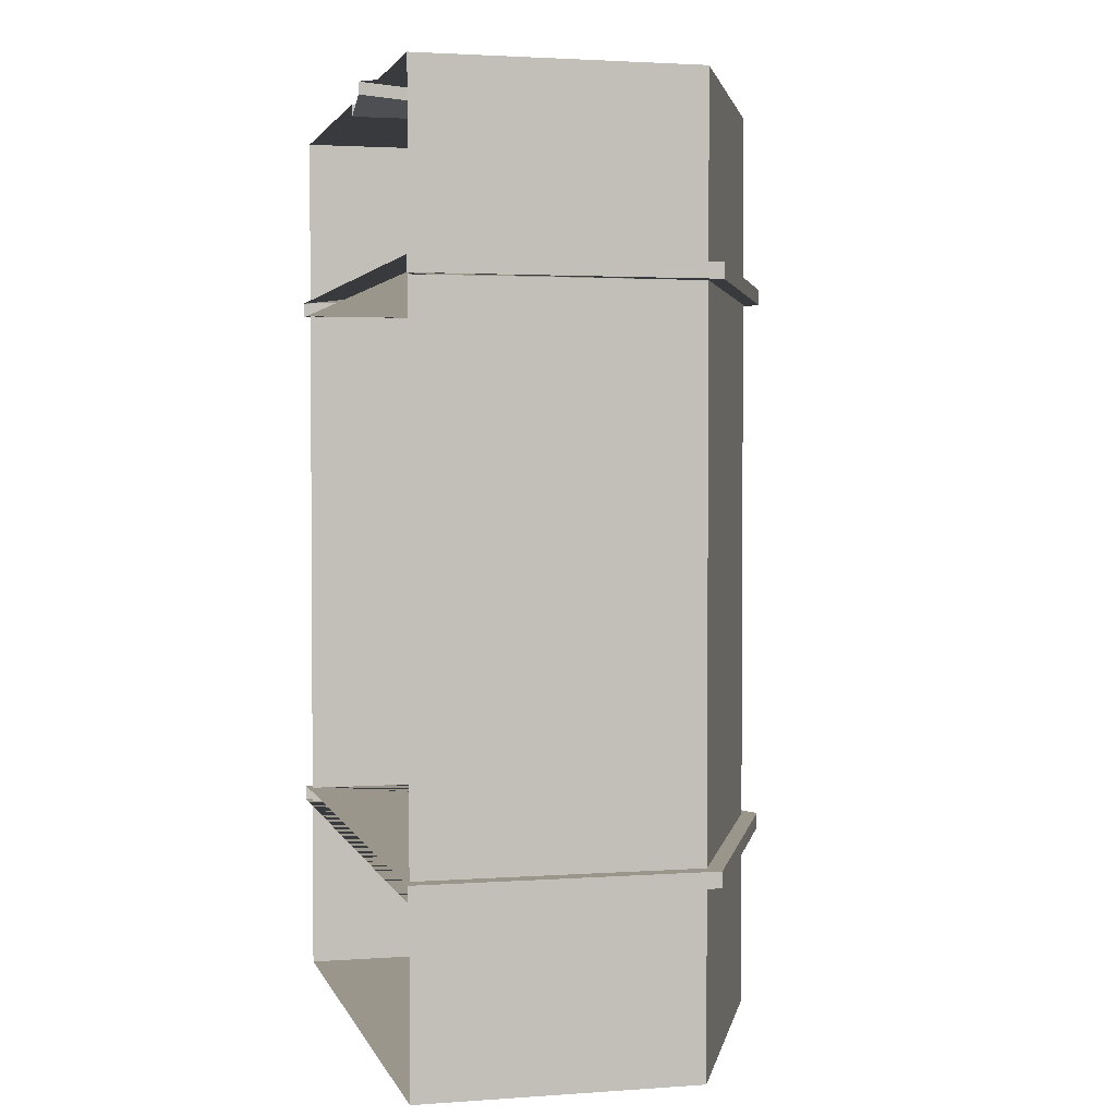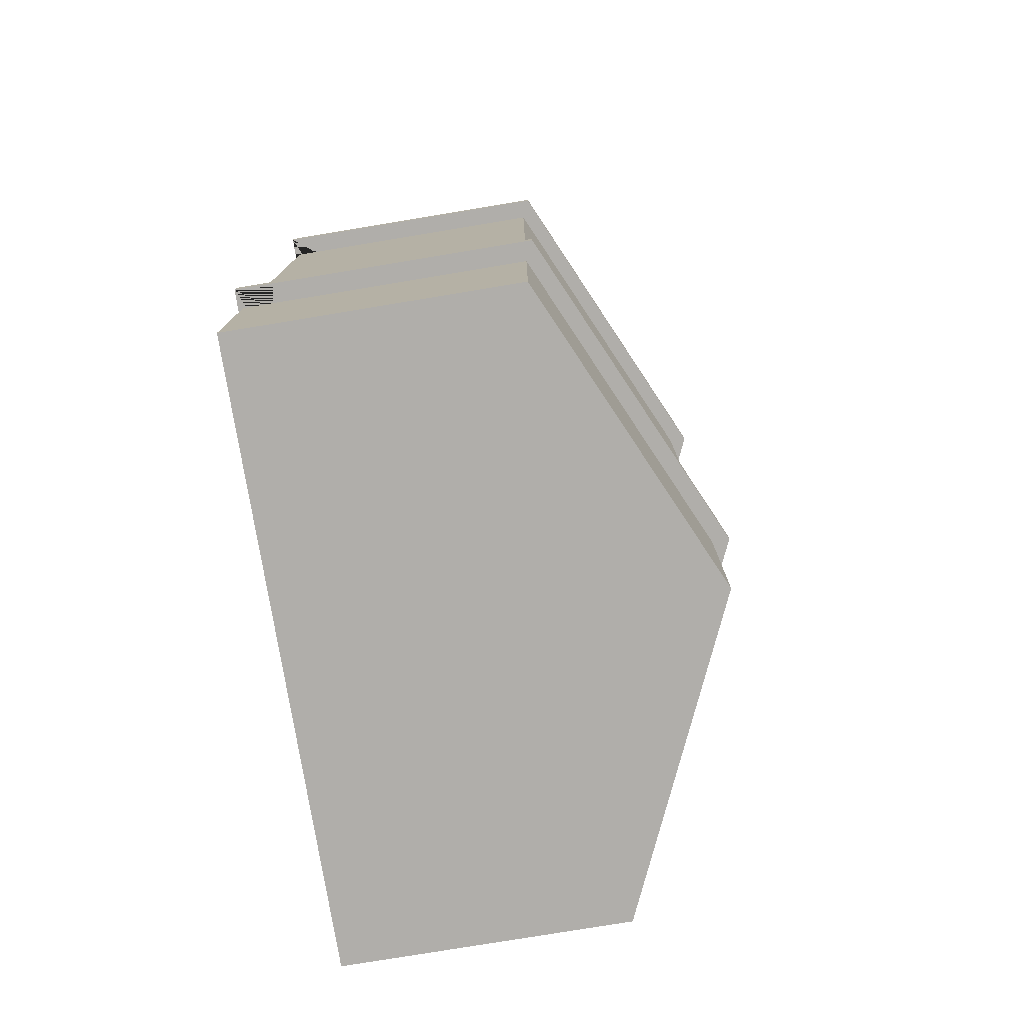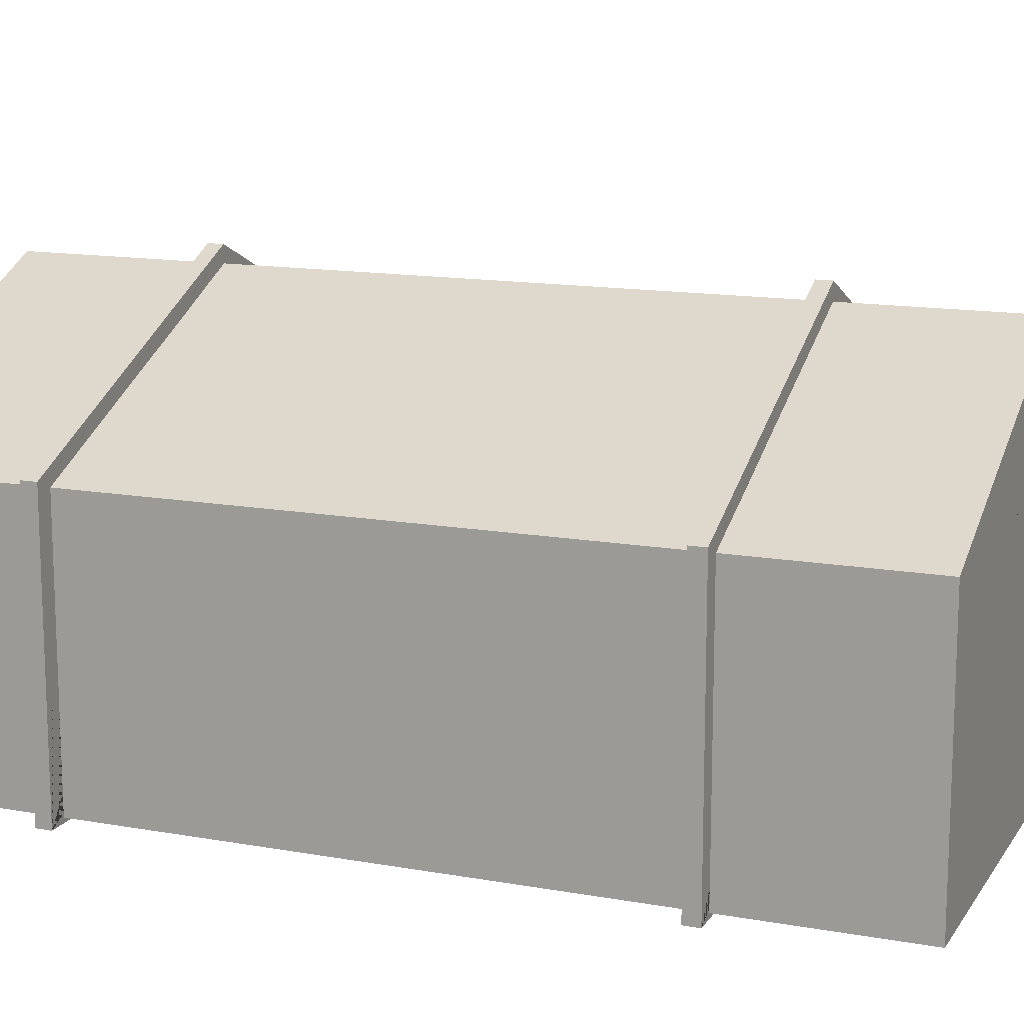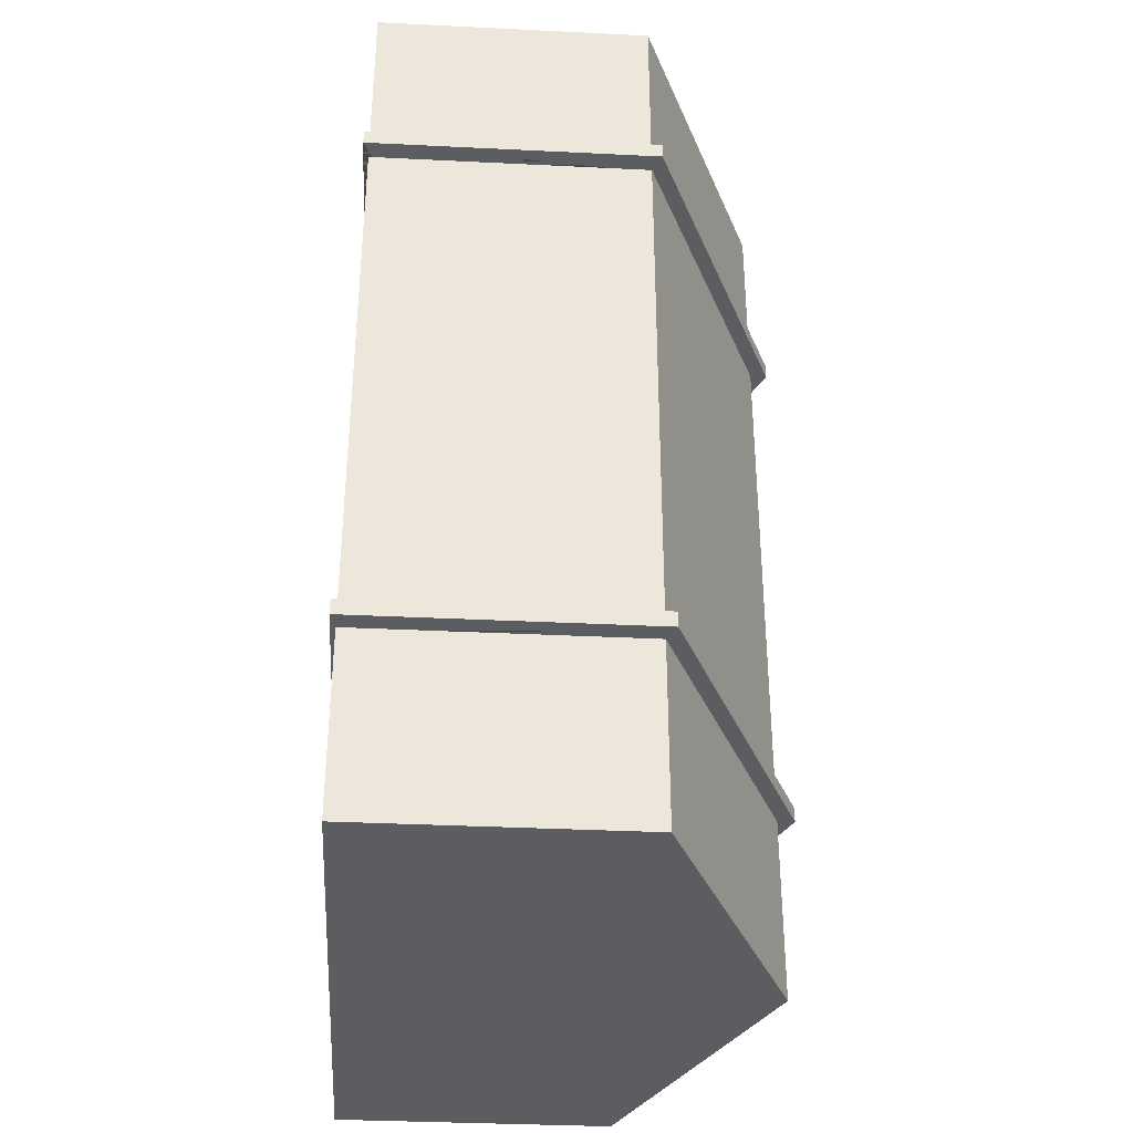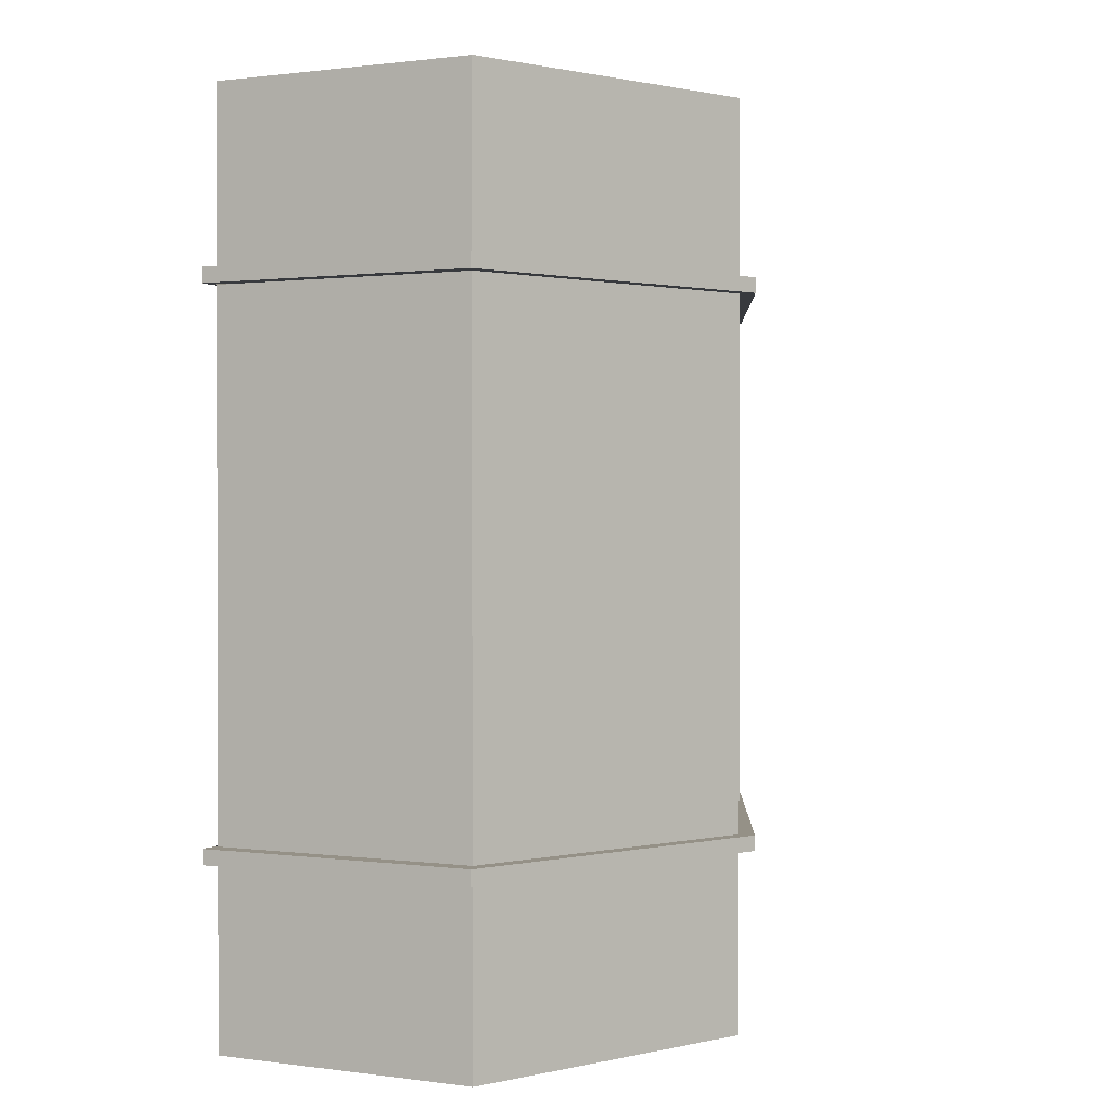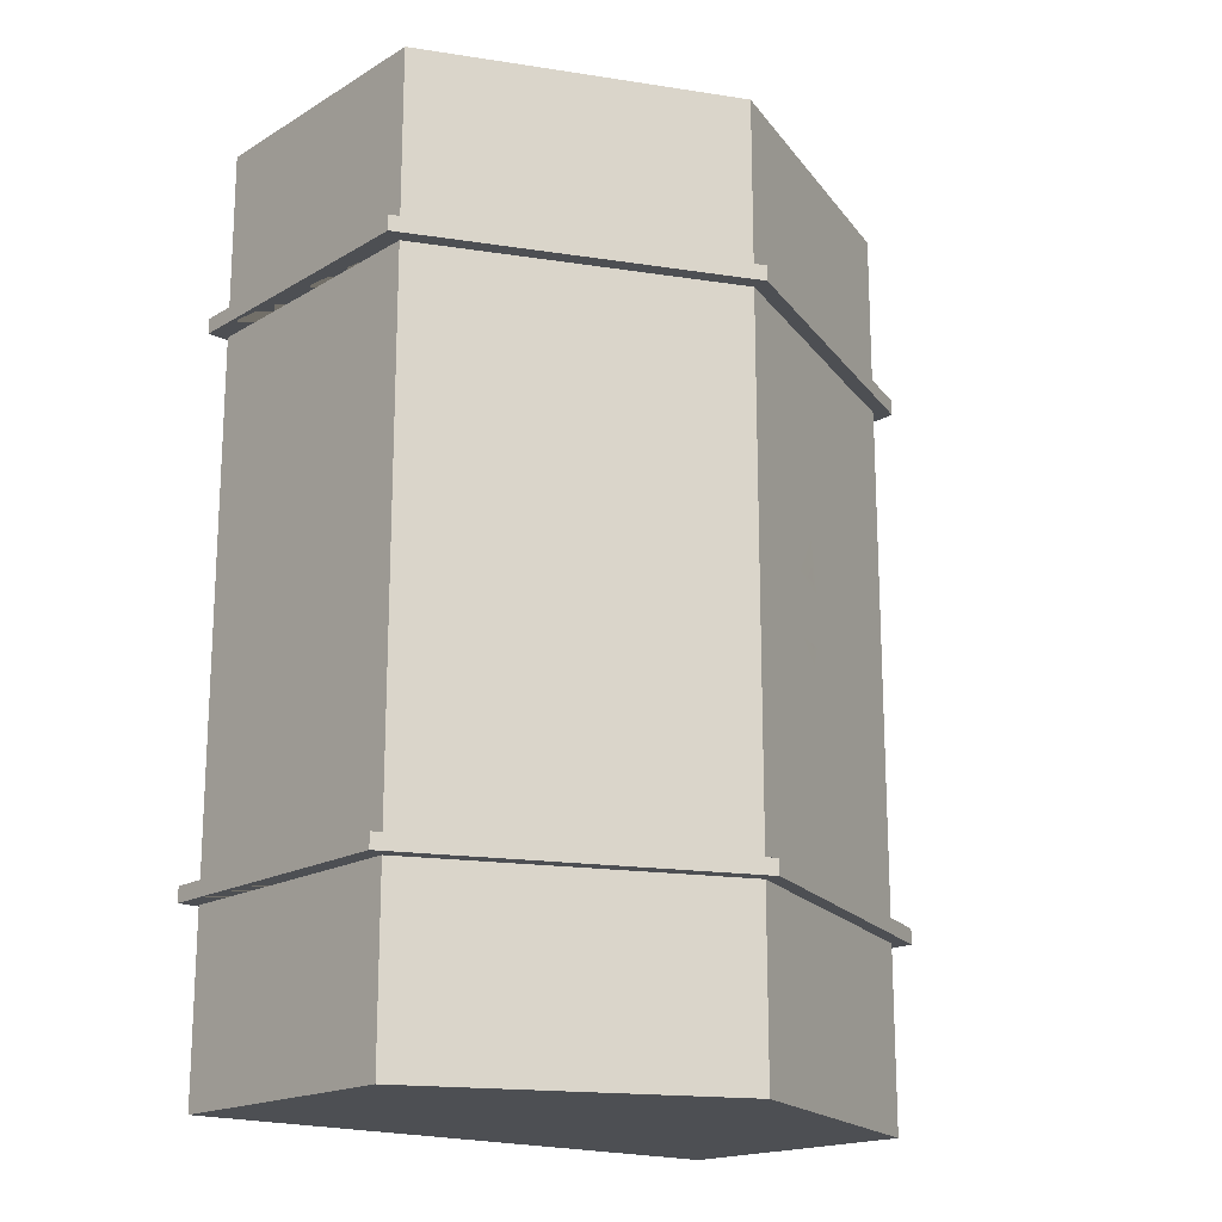
<metadata>
{"format":"obj","ext":"obj","renderer":"f3d","projection":"perspective","resolution":1024,"background":"white","views":[{"elev":2.4,"azim":75.8,"up":"+Z"},{"elev":-77.7,"azim":99.4,"up":"+Z"},{"elev":13.8,"azim":-68.2,"up":"+Y"},{"elev":-35.6,"azim":86.3,"up":"+Z"},{"elev":0.9,"azim":116.4,"up":"+Z"},{"elev":-17.9,"azim":139.0,"up":"+Z"}]}
</metadata>
<code>
v -4.492 -0.113 3.898
v 4.492 -0.113 3.898
v -4.492 3.941 3.898
v 4.492 3.941 3.898
v -4.492 3.941 3.681
v 4.492 3.941 3.681
v -4.492 -0.113 3.681
v 4.492 -0.113 3.681
v 5e-05 5.961 3.681
v 5e-05 5.961 3.898
v -4.193 -0.113 3.898
v 4.193 -0.113 3.898
v -4.193 3.788 3.898
v 5e-05 5.681 3.898
v 4.193 3.692 3.898
v -4.193 -0.113 3.681
v 4.193 -0.113 3.681
v 4.193 3.692 3.681
v 5e-05 5.681 3.681
v -4.193 3.788 3.681
v -4.492 -0.113 -3.81
v 4.492 -0.113 -3.81
v -4.492 3.941 -3.81
v 4.492 3.941 -3.81
v -4.492 3.941 -4.027
v 4.492 3.941 -4.027
v -4.492 -0.113 -4.027
v 4.492 -0.113 -4.027
v 5e-05 5.961 -4.027
v 5e-05 5.961 -3.81
v -4.193 -0.113 -3.81
v 4.193 -0.113 -3.81
v -4.193 3.788 -3.81
v 5e-05 5.681 -3.81
v 4.193 3.692 -3.81
v -4.193 -0.113 -4.027
v 4.193 -0.113 -4.027
v 4.193 3.692 -4.027
v 5e-05 5.681 -4.027
v -4.193 3.788 -4.027
v -4.228 -0.04478 6.38
v 4.228 -0.04478 6.38
v -4.228 3.82 6.38
v 4.228 3.82 6.38
v -4.228 3.82 -6.606
v 4.228 3.82 -6.606
v -4.228 -0.04478 -6.606
v 4.228 -0.04478 -6.606
v -1.1e-05 5.722 -6.606
v -1.1e-05 5.722 6.38
v -1.1e-05 -0.04478 6.38
v -1.1e-05 3.82 6.38
v -2.114 3.82 6.38
v -2.114 -0.04478 6.38
v 2.114 3.82 6.38
v 2.114 -0.04478 6.38
v 0.5622 -0.04478 6.606
v -1.1e-05 3.82 6.209
v 0.5622 -0.04478 6.429
v -1.1e-05 -0.04478 6.209
v -3.395 4.195 1.382
v -3.395 4.195 -1.608
v -0.8336 5.347 1.382
v -0.8336 5.347 -1.608
v -0.8336 5.347 -0.5865
v -3.395 4.195 -0.5865
v -0.8336 5.347 0.3041
v -3.395 4.195 0.3041
v -1.737 4.931 1.382
v -1.737 4.931 0.3041
v -1.737 4.931 -0.5865
v -1.737 4.931 -1.608
v -2.506 4.585 1.382
v -2.506 4.585 0.3041
v -2.506 4.585 -0.5865
v -2.506 4.585 -1.608
v 2.589 3.26 6.38
v 3.753 3.26 6.38
v 2.589 2.101 6.38
v 3.753 2.101 6.38
v 2.975 3.26 6.38
v 2.975 2.101 6.38
v 3.379 3.26 6.38
v 3.379 2.101 6.38
v 3.753 2.894 6.38
v 3.379 2.894 6.38
v 2.975 2.894 6.38
v 2.589 2.894 6.38
v 3.753 2.49 6.38
v 3.379 2.49 6.38
v 2.975 2.49 6.38
v 2.589 2.49 6.38
f 1 11 13 14 15 12 2 4 10 3
f 9 10 4 6
f 2 8 6 4
f 7 1 3 5
f 8 17 18 19 20 16 7 5 9 6
f 5 3 10 9
f 21 31 33 34 35 32 22 24 30 23
f 29 30 24 26
f 22 28 26 24
f 27 21 23 25
f 28 37 38 39 40 36 27 25 29 26
f 25 23 30 29
f 50 52 55 44
f 49 50 44 46
f 42 48 46 44
f 47 41 43 45
f 43 53 52 50
f 53 54 51 52
f 89 90 84 80
f 41 54 53 43
f 56 55 52 57
f 59 58 60
f 57 52 58 59
f 52 51 60 58
f 48 47 45 49 46
f 73 74 68 61
f 45 43 61 68 66 62
f 43 50 63 69 73 61
f 50 49 64 65 67 63
f 49 45 62 76 72 64
f 62 66 75 76
f 75 66 68 74 73 69 70 67 65 71 72 76
f 67 70 69 63
f 72 71 65 64
f 44 55 77 81 83 78
f 55 56 79 92 88 77
f 56 42 80 84 82 79
f 42 44 78 85 89 80
f 82 91 92 79
f 91 82 84 90 89 85 86 83 81 87 88 92
f 78 83 86 85
f 88 87 81 77

</code>
